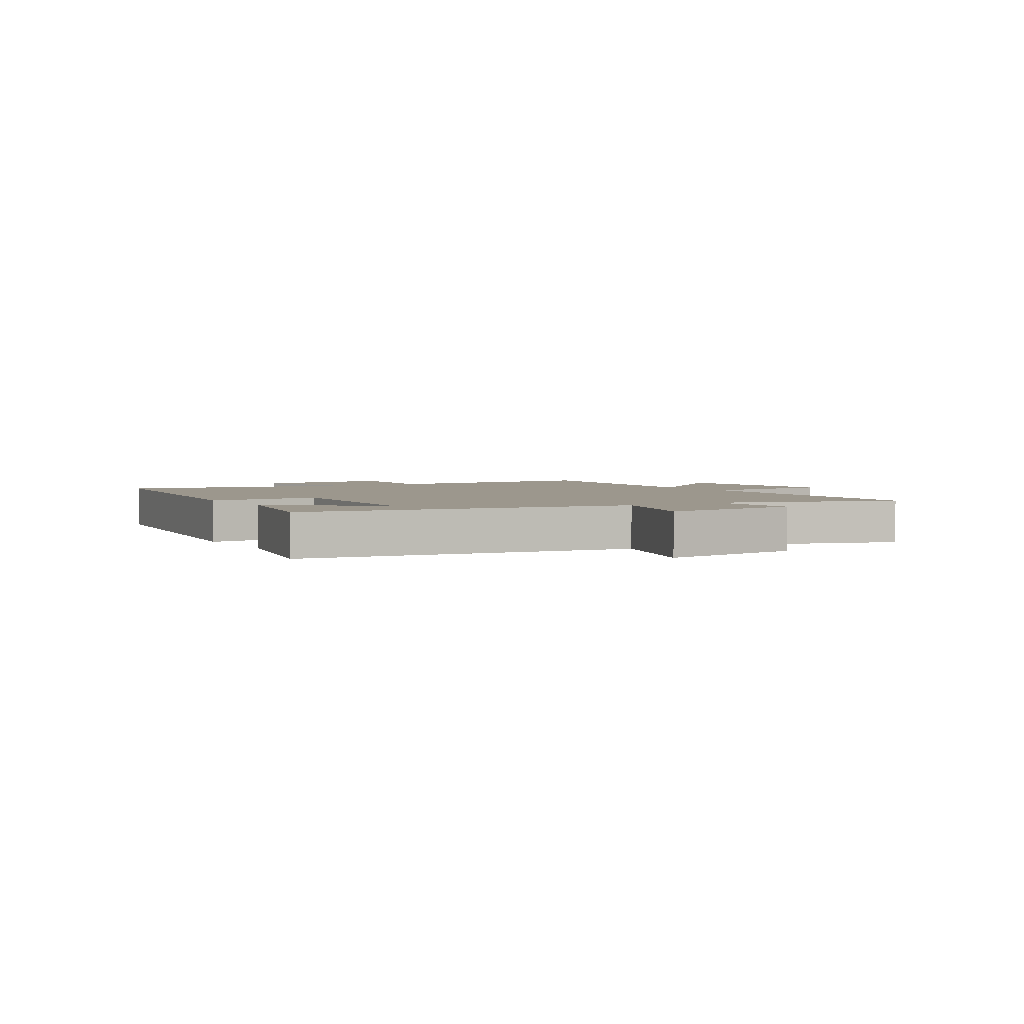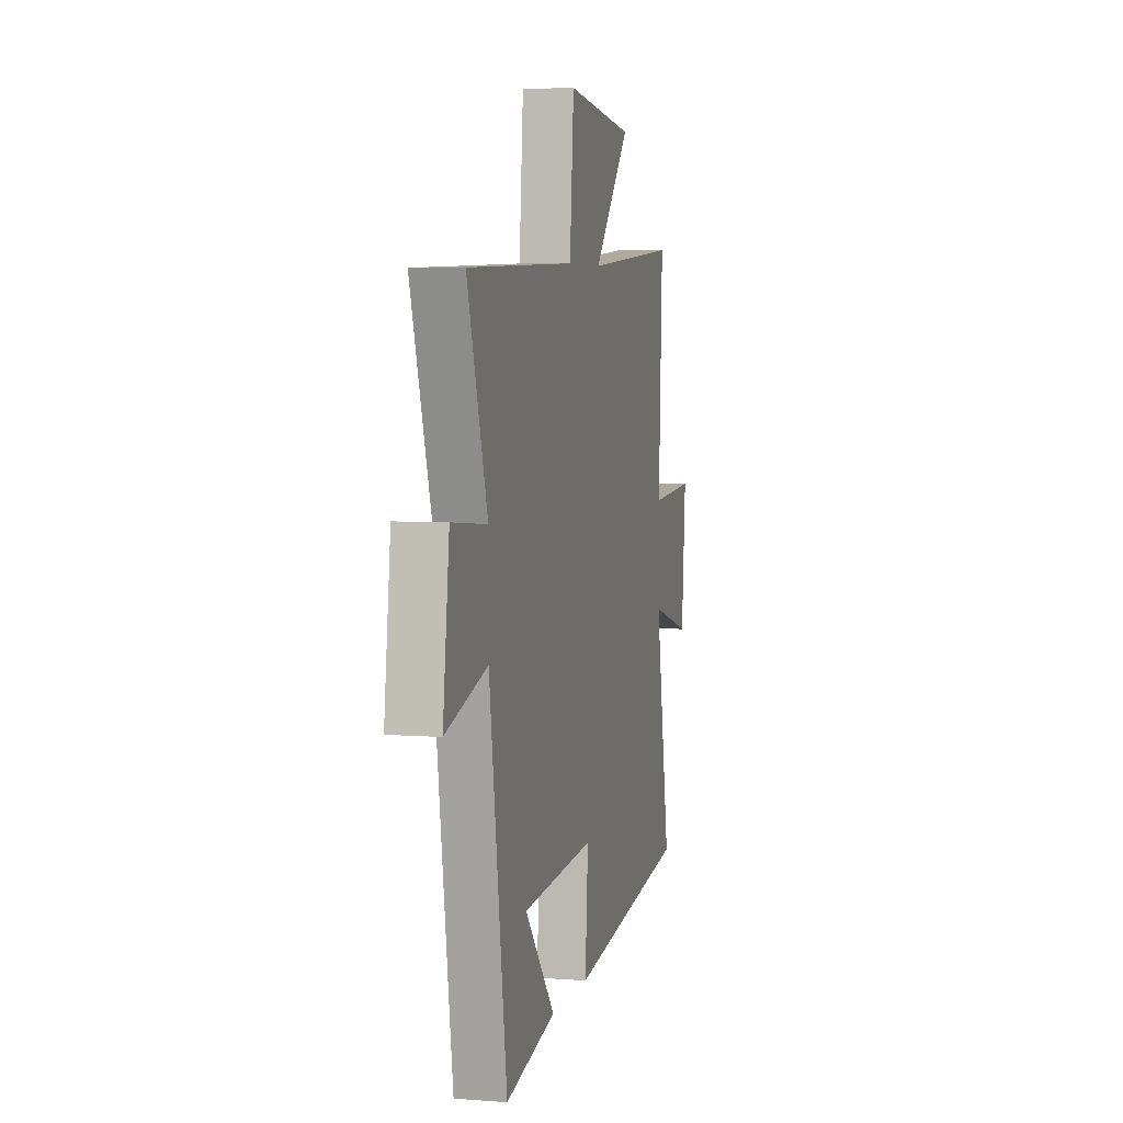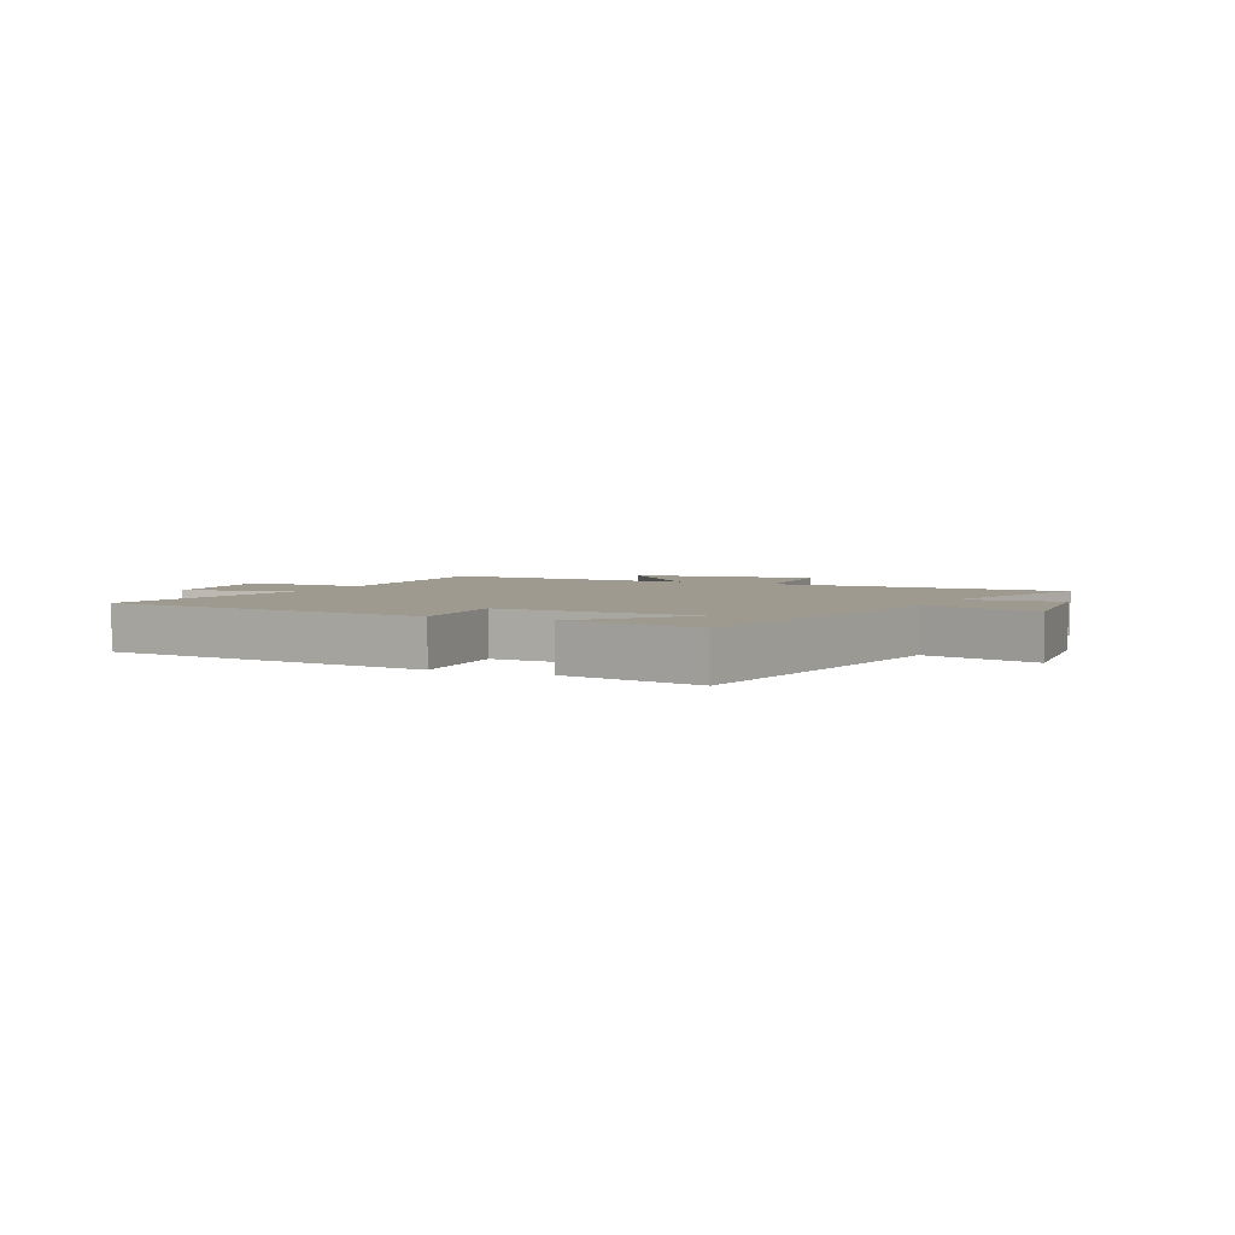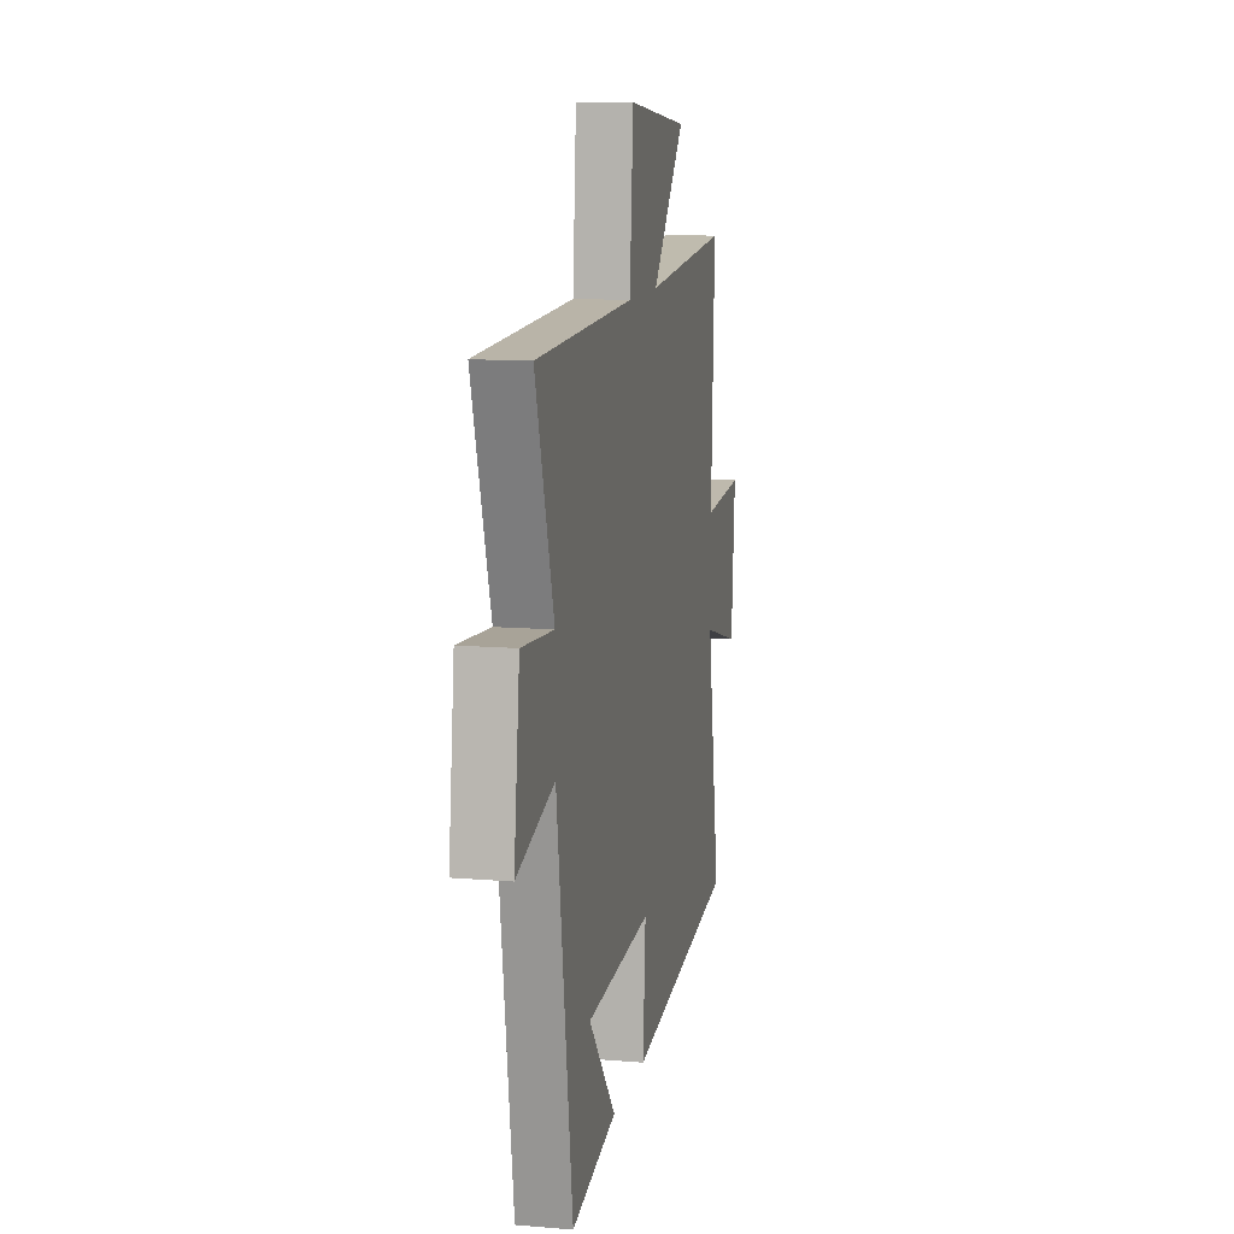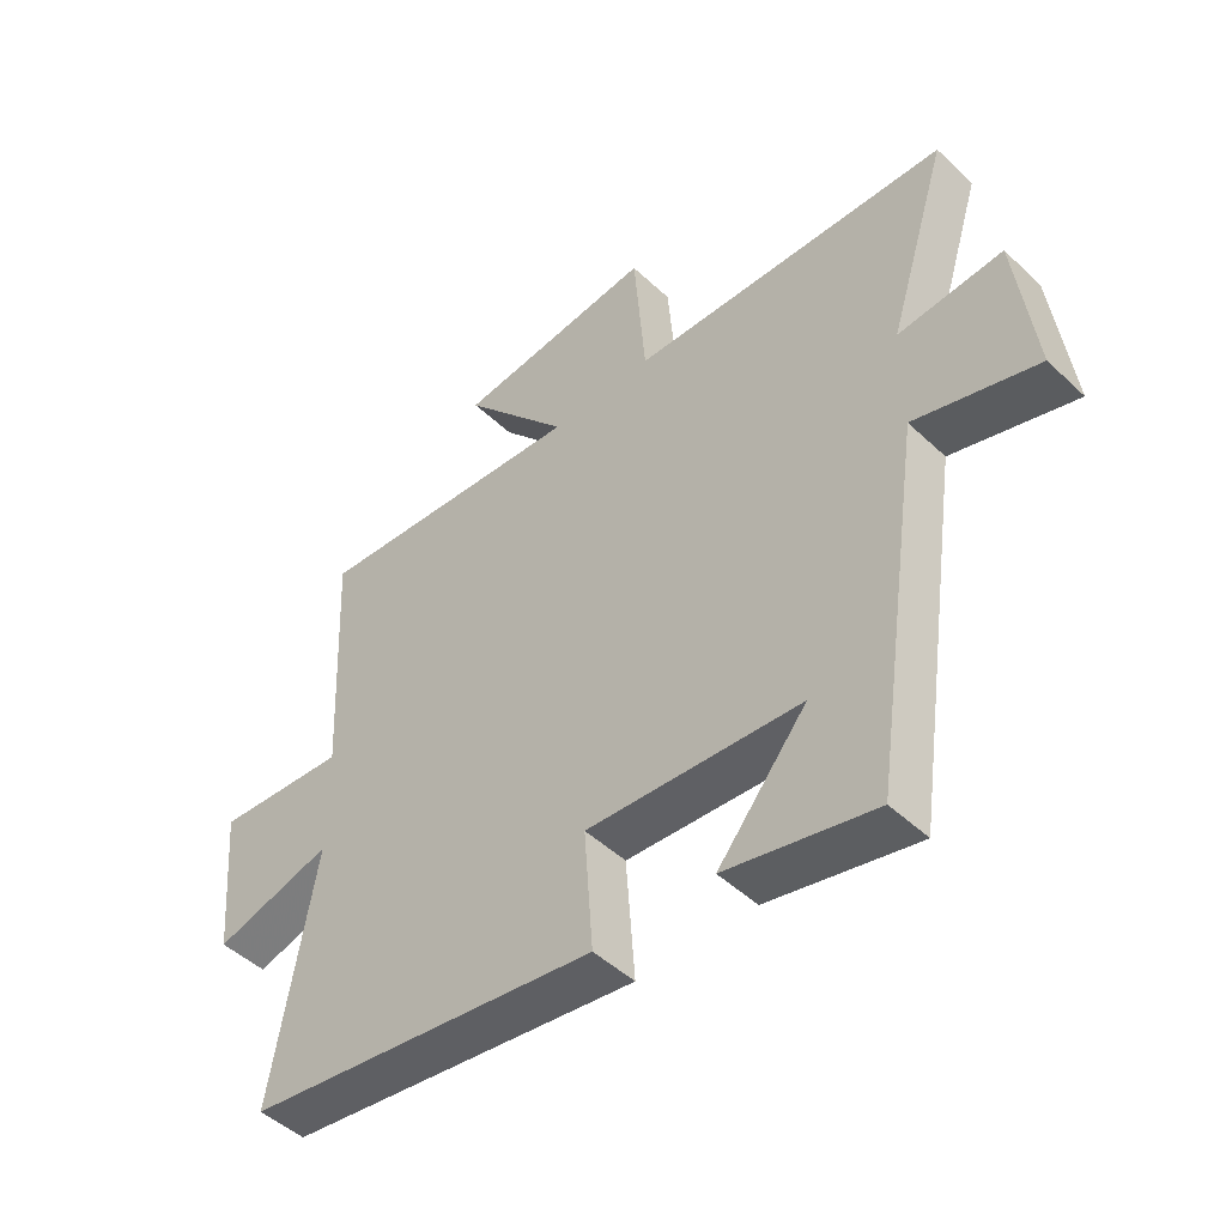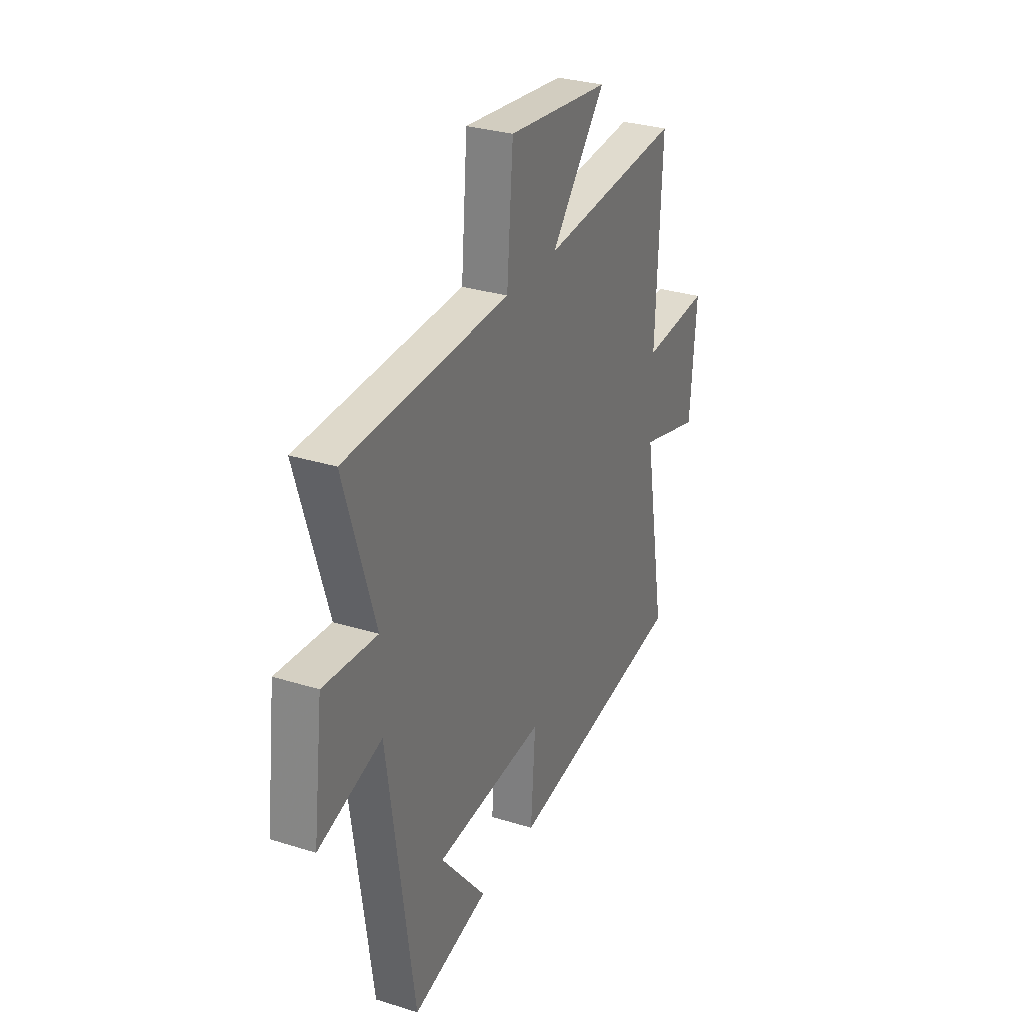
<metadata>
{"format":"obj","ext":"obj","renderer":"f3d","projection":"perspective","resolution":1024,"background":"white","views":[{"elev":2.9,"azim":-121.1,"up":"+Y"},{"elev":5.0,"azim":-76.1,"up":"+Z"},{"elev":3.6,"azim":-155.0,"up":"+Y"},{"elev":11.5,"azim":-78.4,"up":"+Z"},{"elev":-47.7,"azim":-136.5,"up":"+Z"},{"elev":30.2,"azim":-65.6,"up":"+Z"}]}
</metadata>
<code>
v -0.595 0.07 0.483
v -0.087 0.07 0.5
v -0.068 0.07 0.734
v 0.25 0.07 0.698
v 0.079 0.07 0.5
v 0.518 0.07 0.535
v 0.5 0.07 0.145
v 0.709 0.07 0.16
v 0.689 0.07 -0.078
v 0.5 0.07 -0.025
v 0.569 0.07 -0.421
v 0.005 0.07 -0.5
v 0.019 0.07 -0.306
v -0.323 0.07 -0.33
v -0.181 0.07 -0.5
v -0.418 0.07 -0.553
v -0.5 0.07 0.009
v -0.696 0.07 -0.049
v -0.666 0.07 0.193
v -0.5 0.07 0.179
v -0.595 0 0.483
v -0.087 0 0.5
v -0.068 0 0.734
v 0.25 0 0.698
v 0.079 0 0.5
v 0.518 0 0.535
v 0.5 0 0.145
v 0.709 0 0.16
v 0.689 0 -0.078
v 0.5 0 -0.025
v 0.569 0 -0.421
v 0.005 0 -0.5
v 0.019 0 -0.306
v -0.323 0 -0.33
v -0.181 0 -0.5
v -0.418 0 -0.553
v -0.5 0 0.009
v -0.696 0 -0.049
v -0.666 0 0.193
v -0.5 0 0.179
f 17 18 19 20
f 16 17 20
f 14 15 16
f 14 16 20
f 13 14 20 1
f 10 11 12 13
f 7 8 9 10
f 7 10 13 1
f 5 6 7
f 2 3 4 5
f 1 2 5 7
f 40 39 38 37
f 40 37 36
f 36 35 34
f 40 36 34
f 21 40 34 33
f 33 32 31 30
f 30 29 28 27
f 21 33 30 27
f 27 26 25
f 25 24 23 22
f 27 25 22 21
f 1 21 22 2
f 2 22 23 3
f 3 23 24 4
f 4 24 25 5
f 5 25 26 6
f 6 26 27 7
f 7 27 28 8
f 8 28 29 9
f 9 29 30 10
f 10 30 31 11
f 11 31 32 12
f 12 32 33 13
f 13 33 34 14
f 14 34 35 15
f 15 35 36 16
f 16 36 37 17
f 17 37 38 18
f 18 38 39 19
f 19 39 40 20
f 20 40 21 1

</code>
